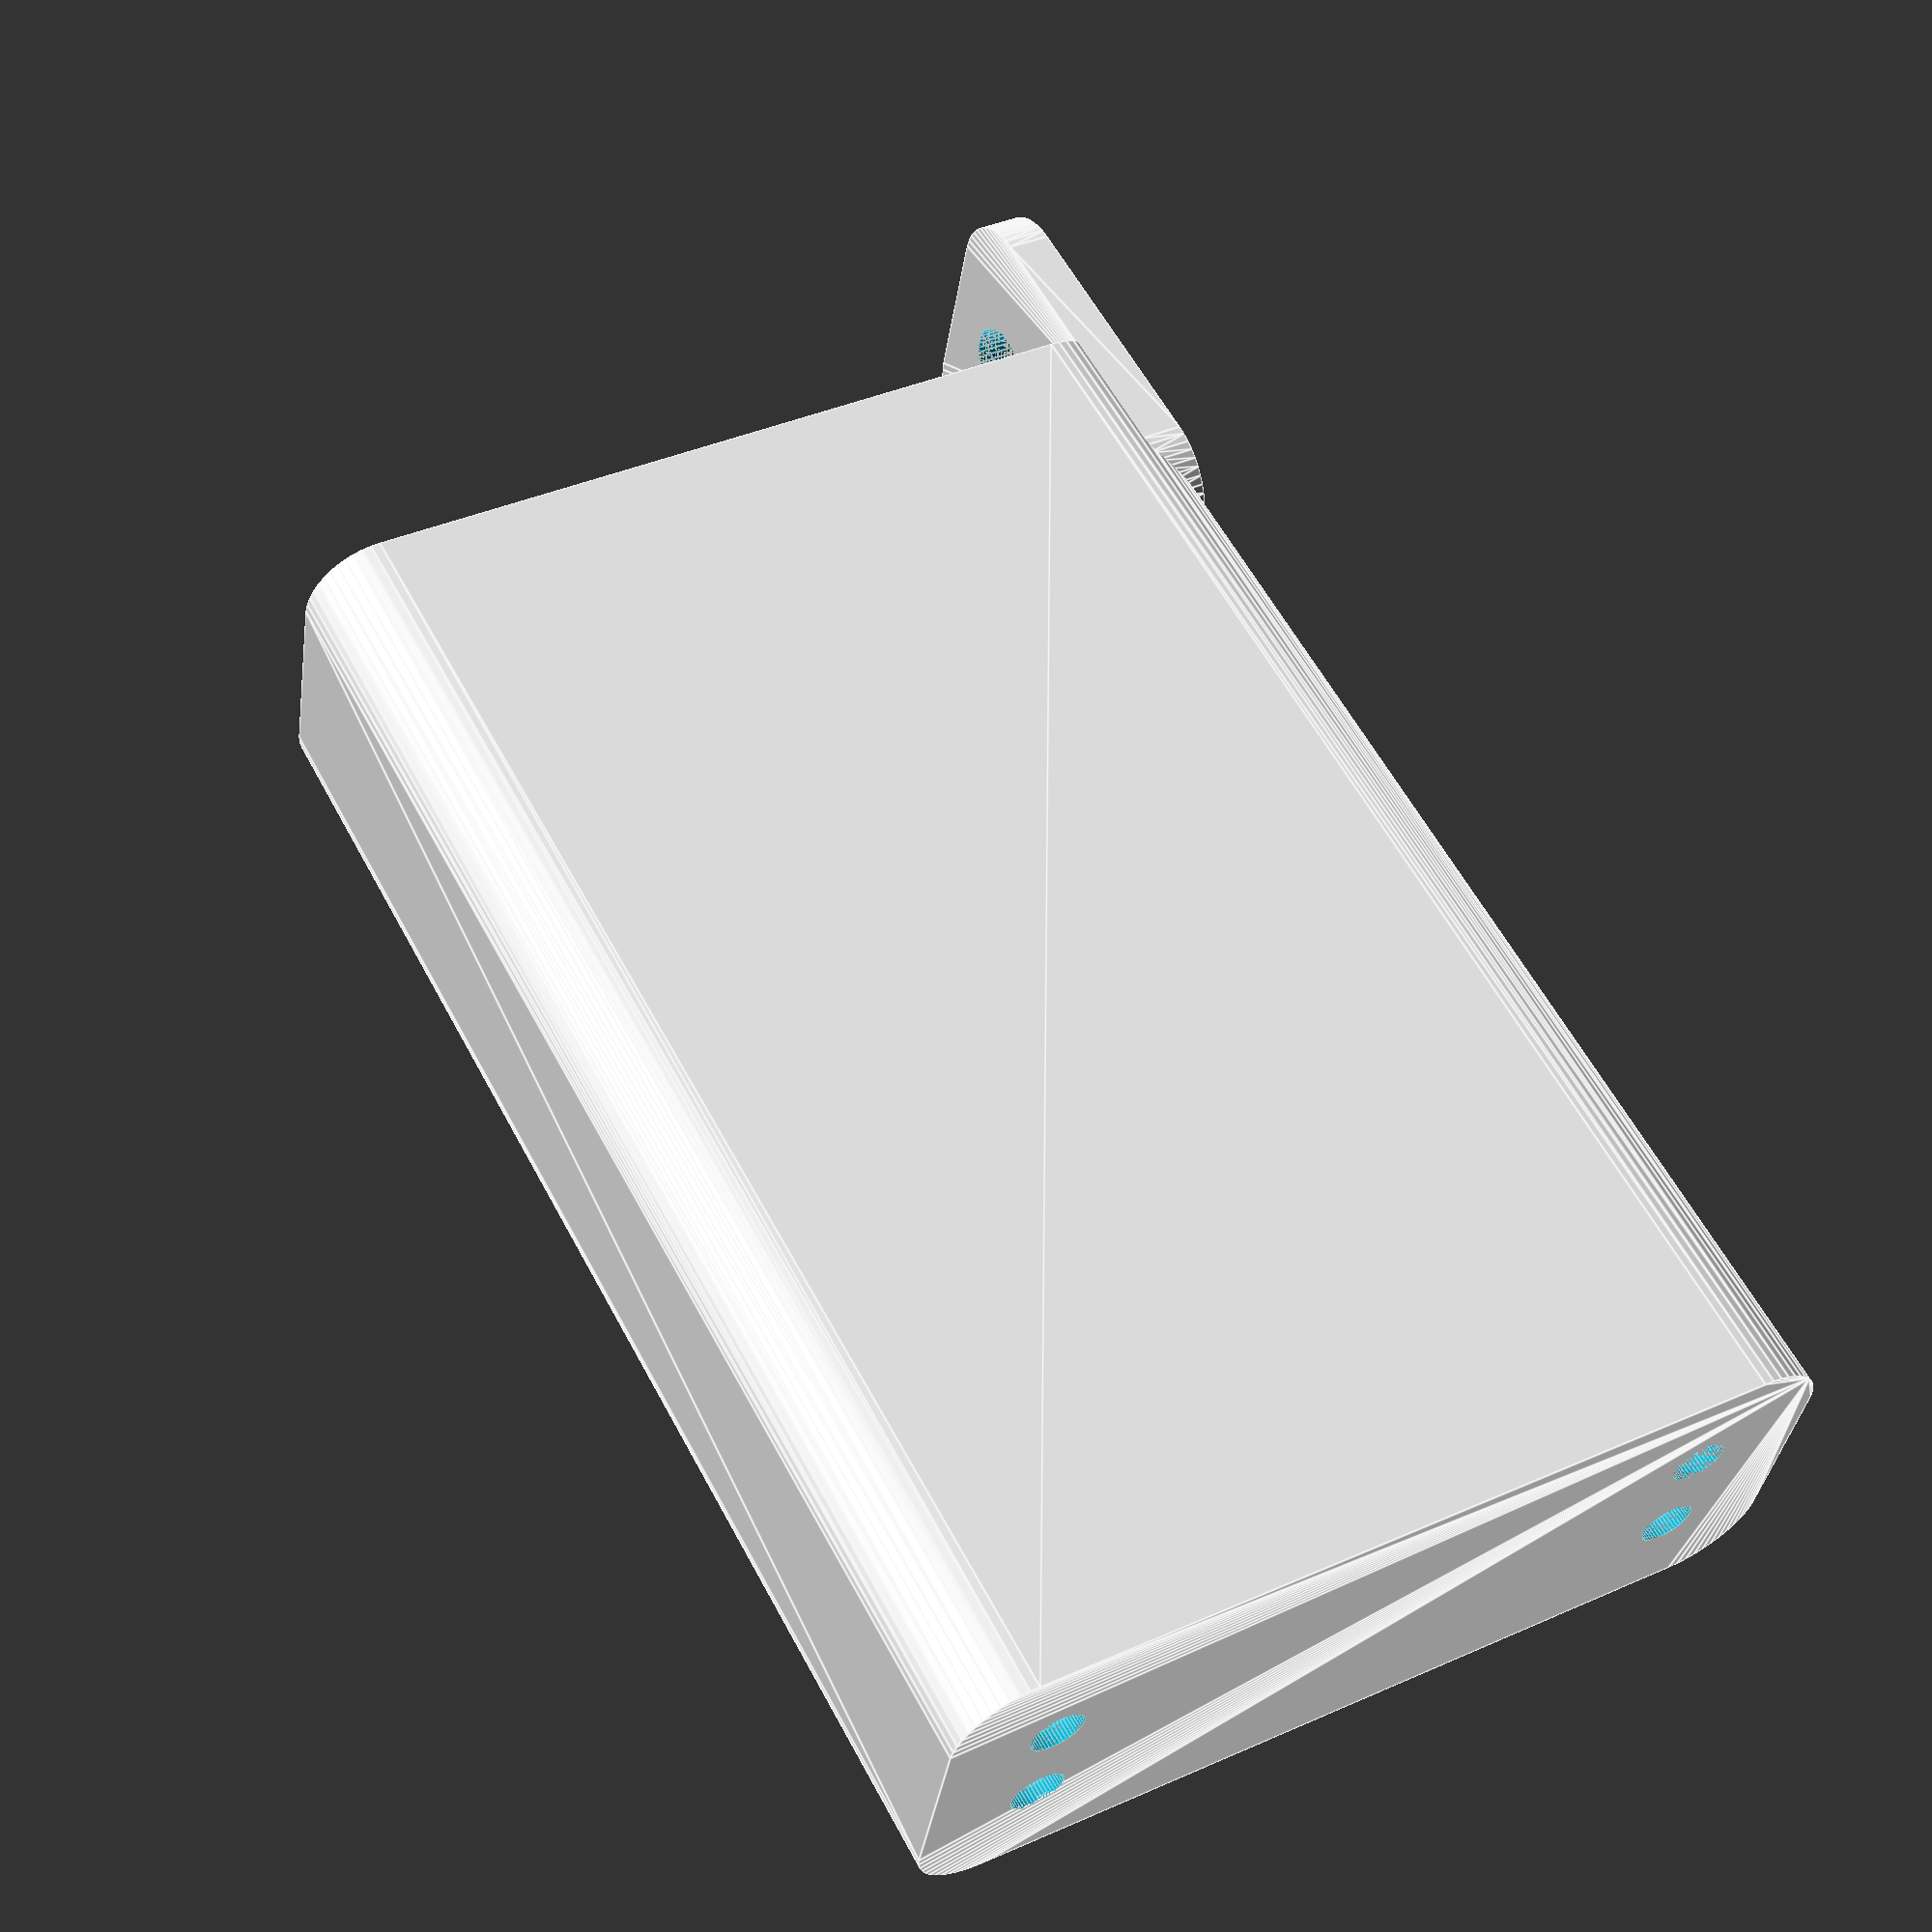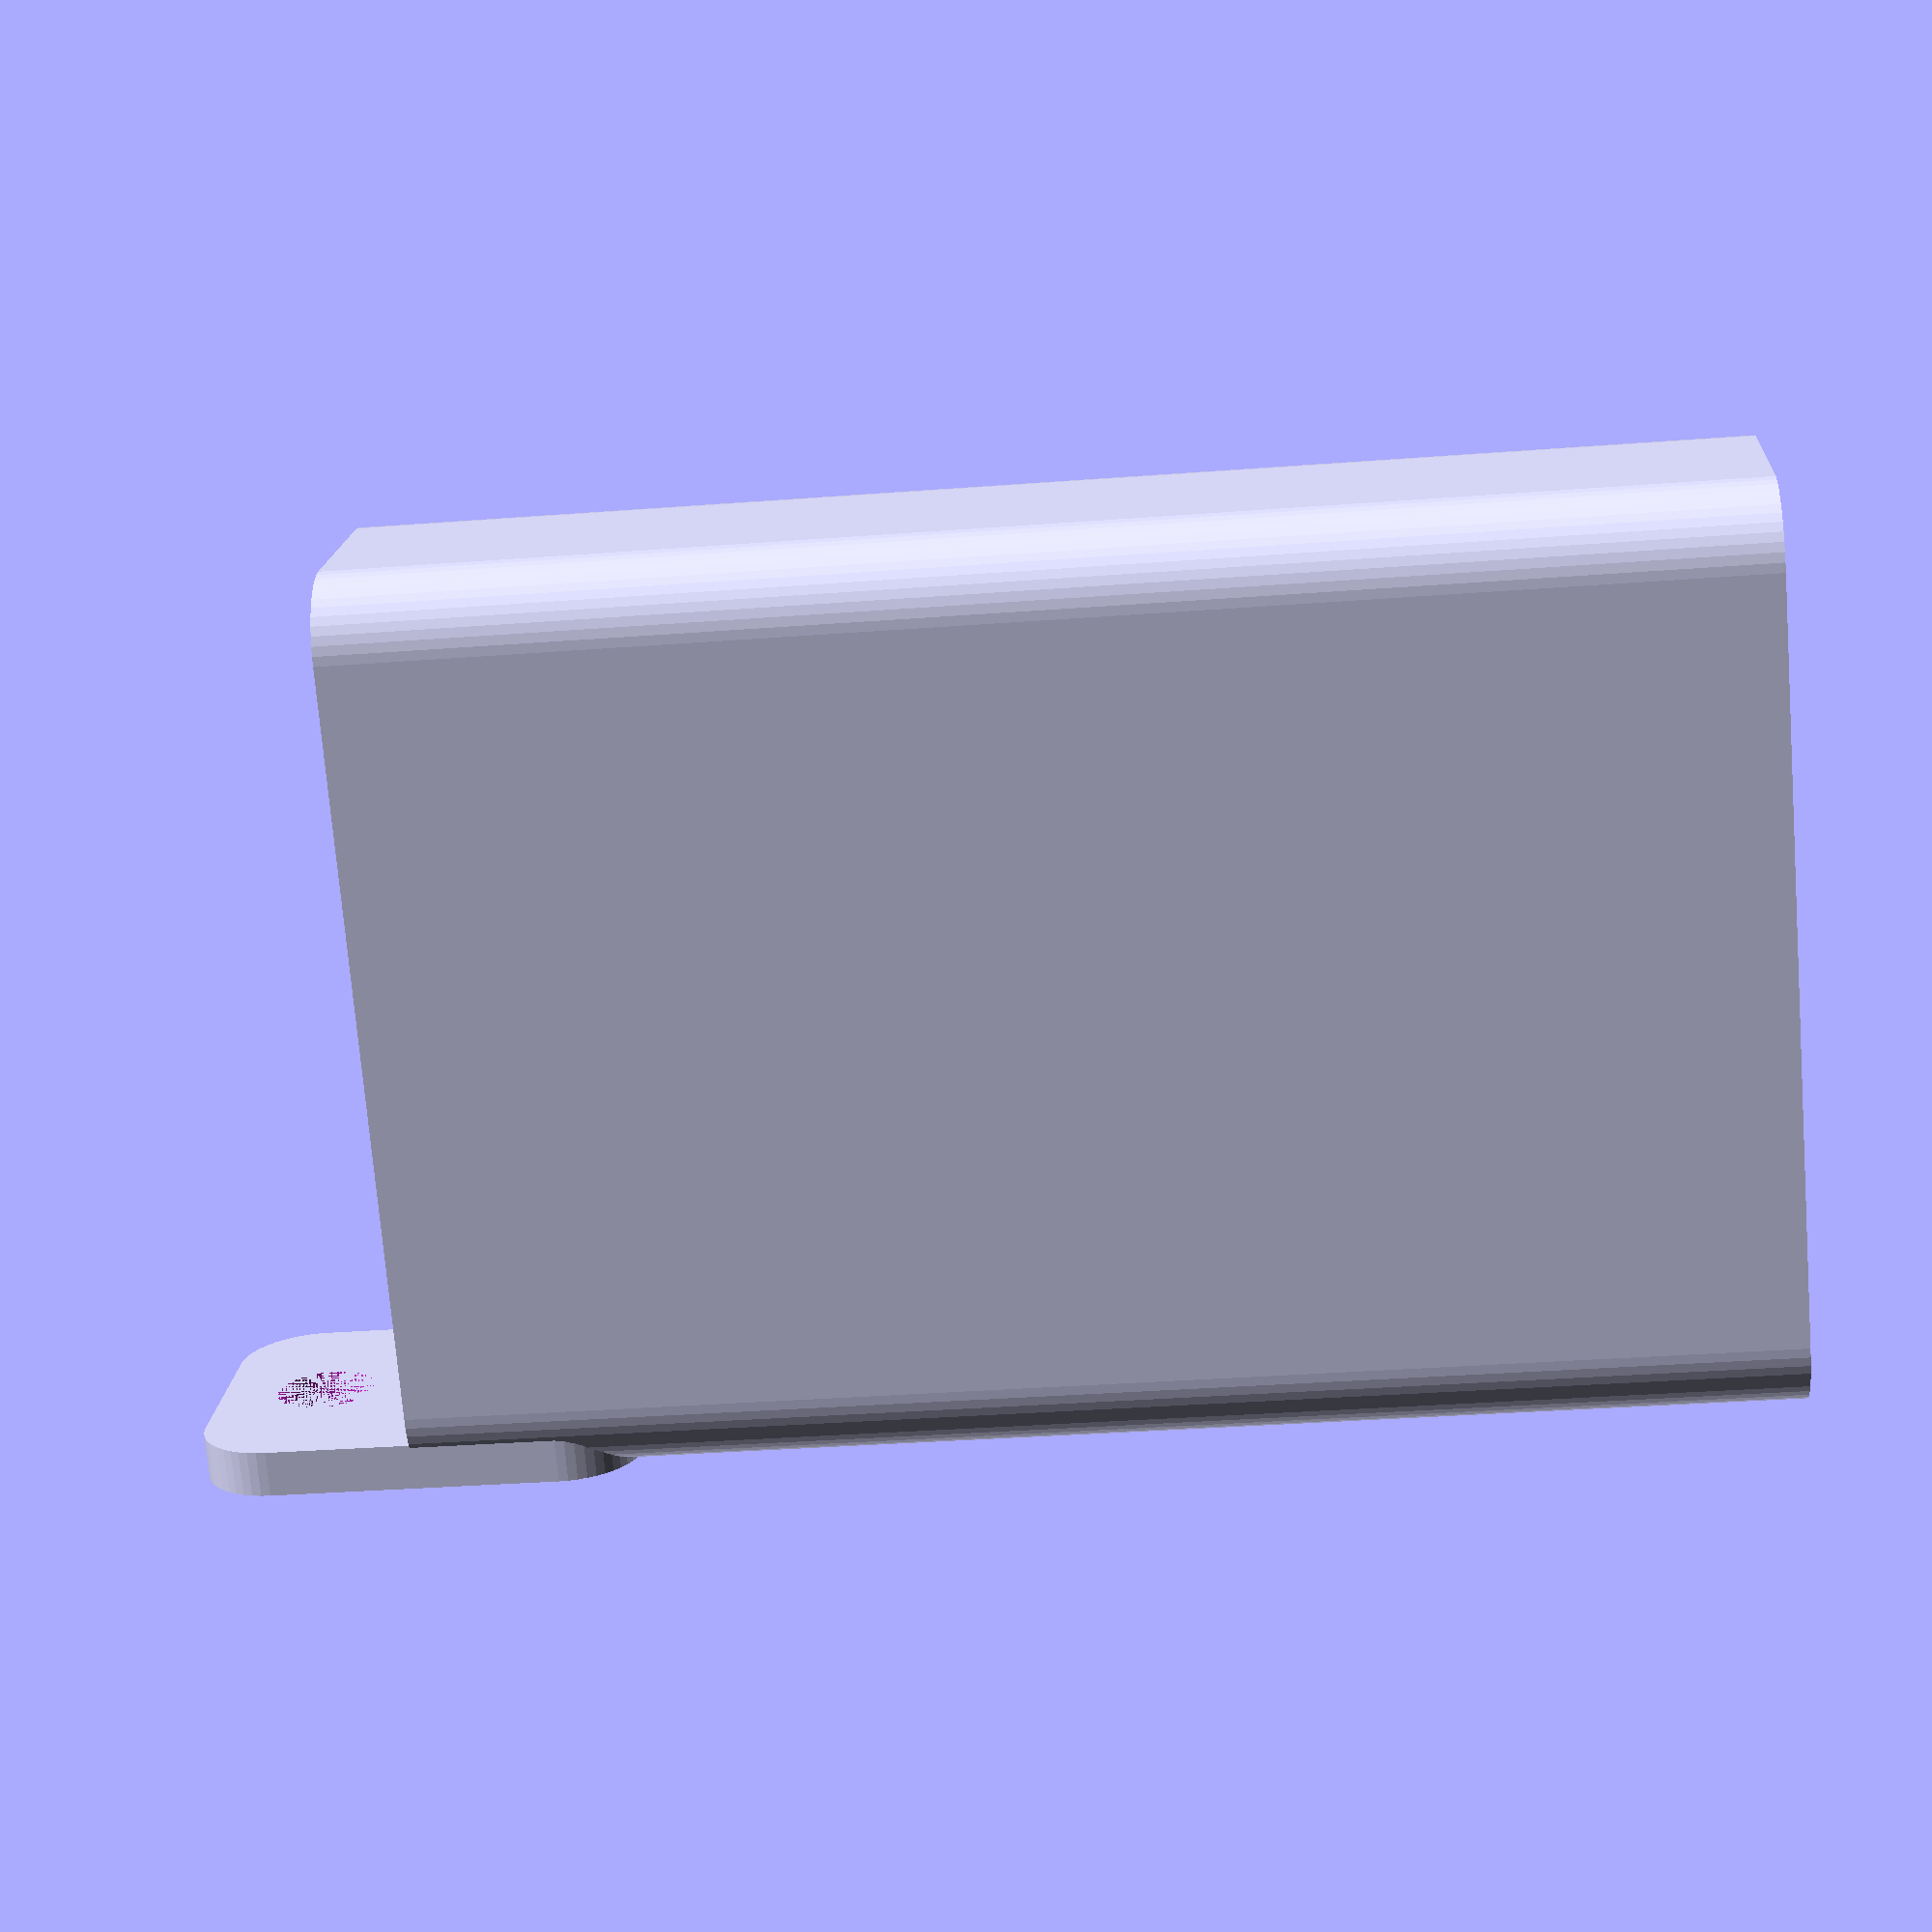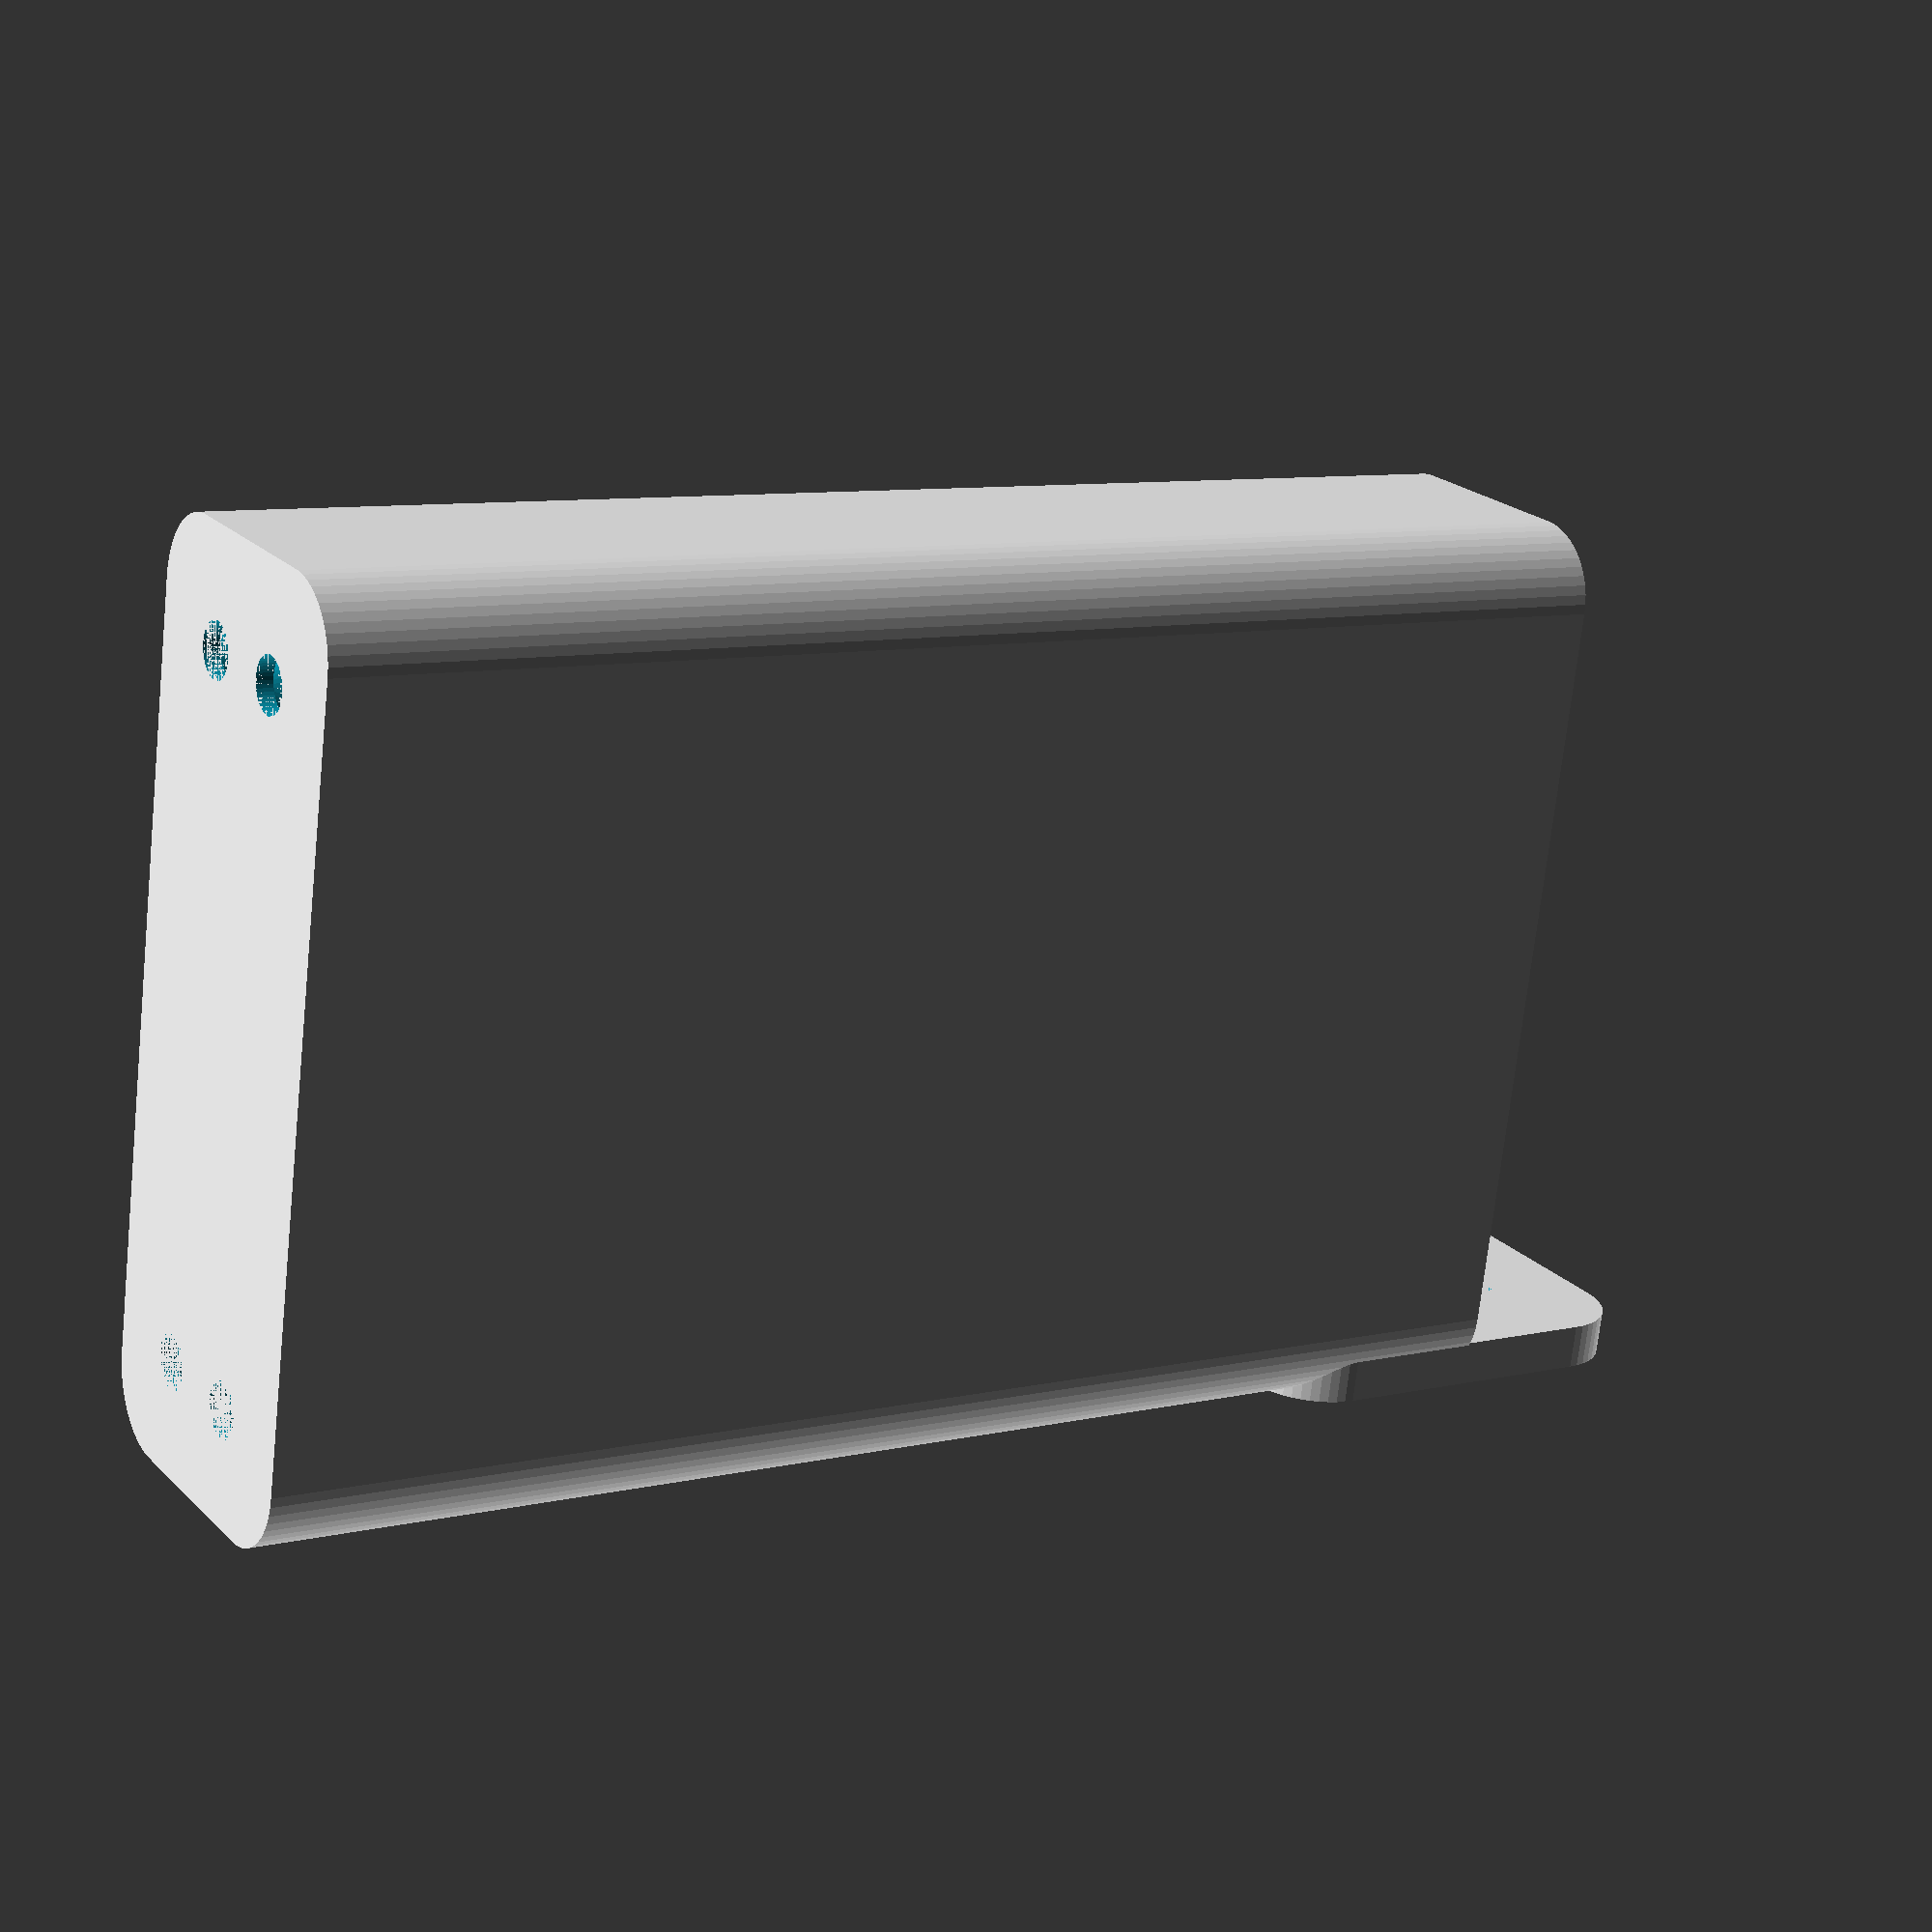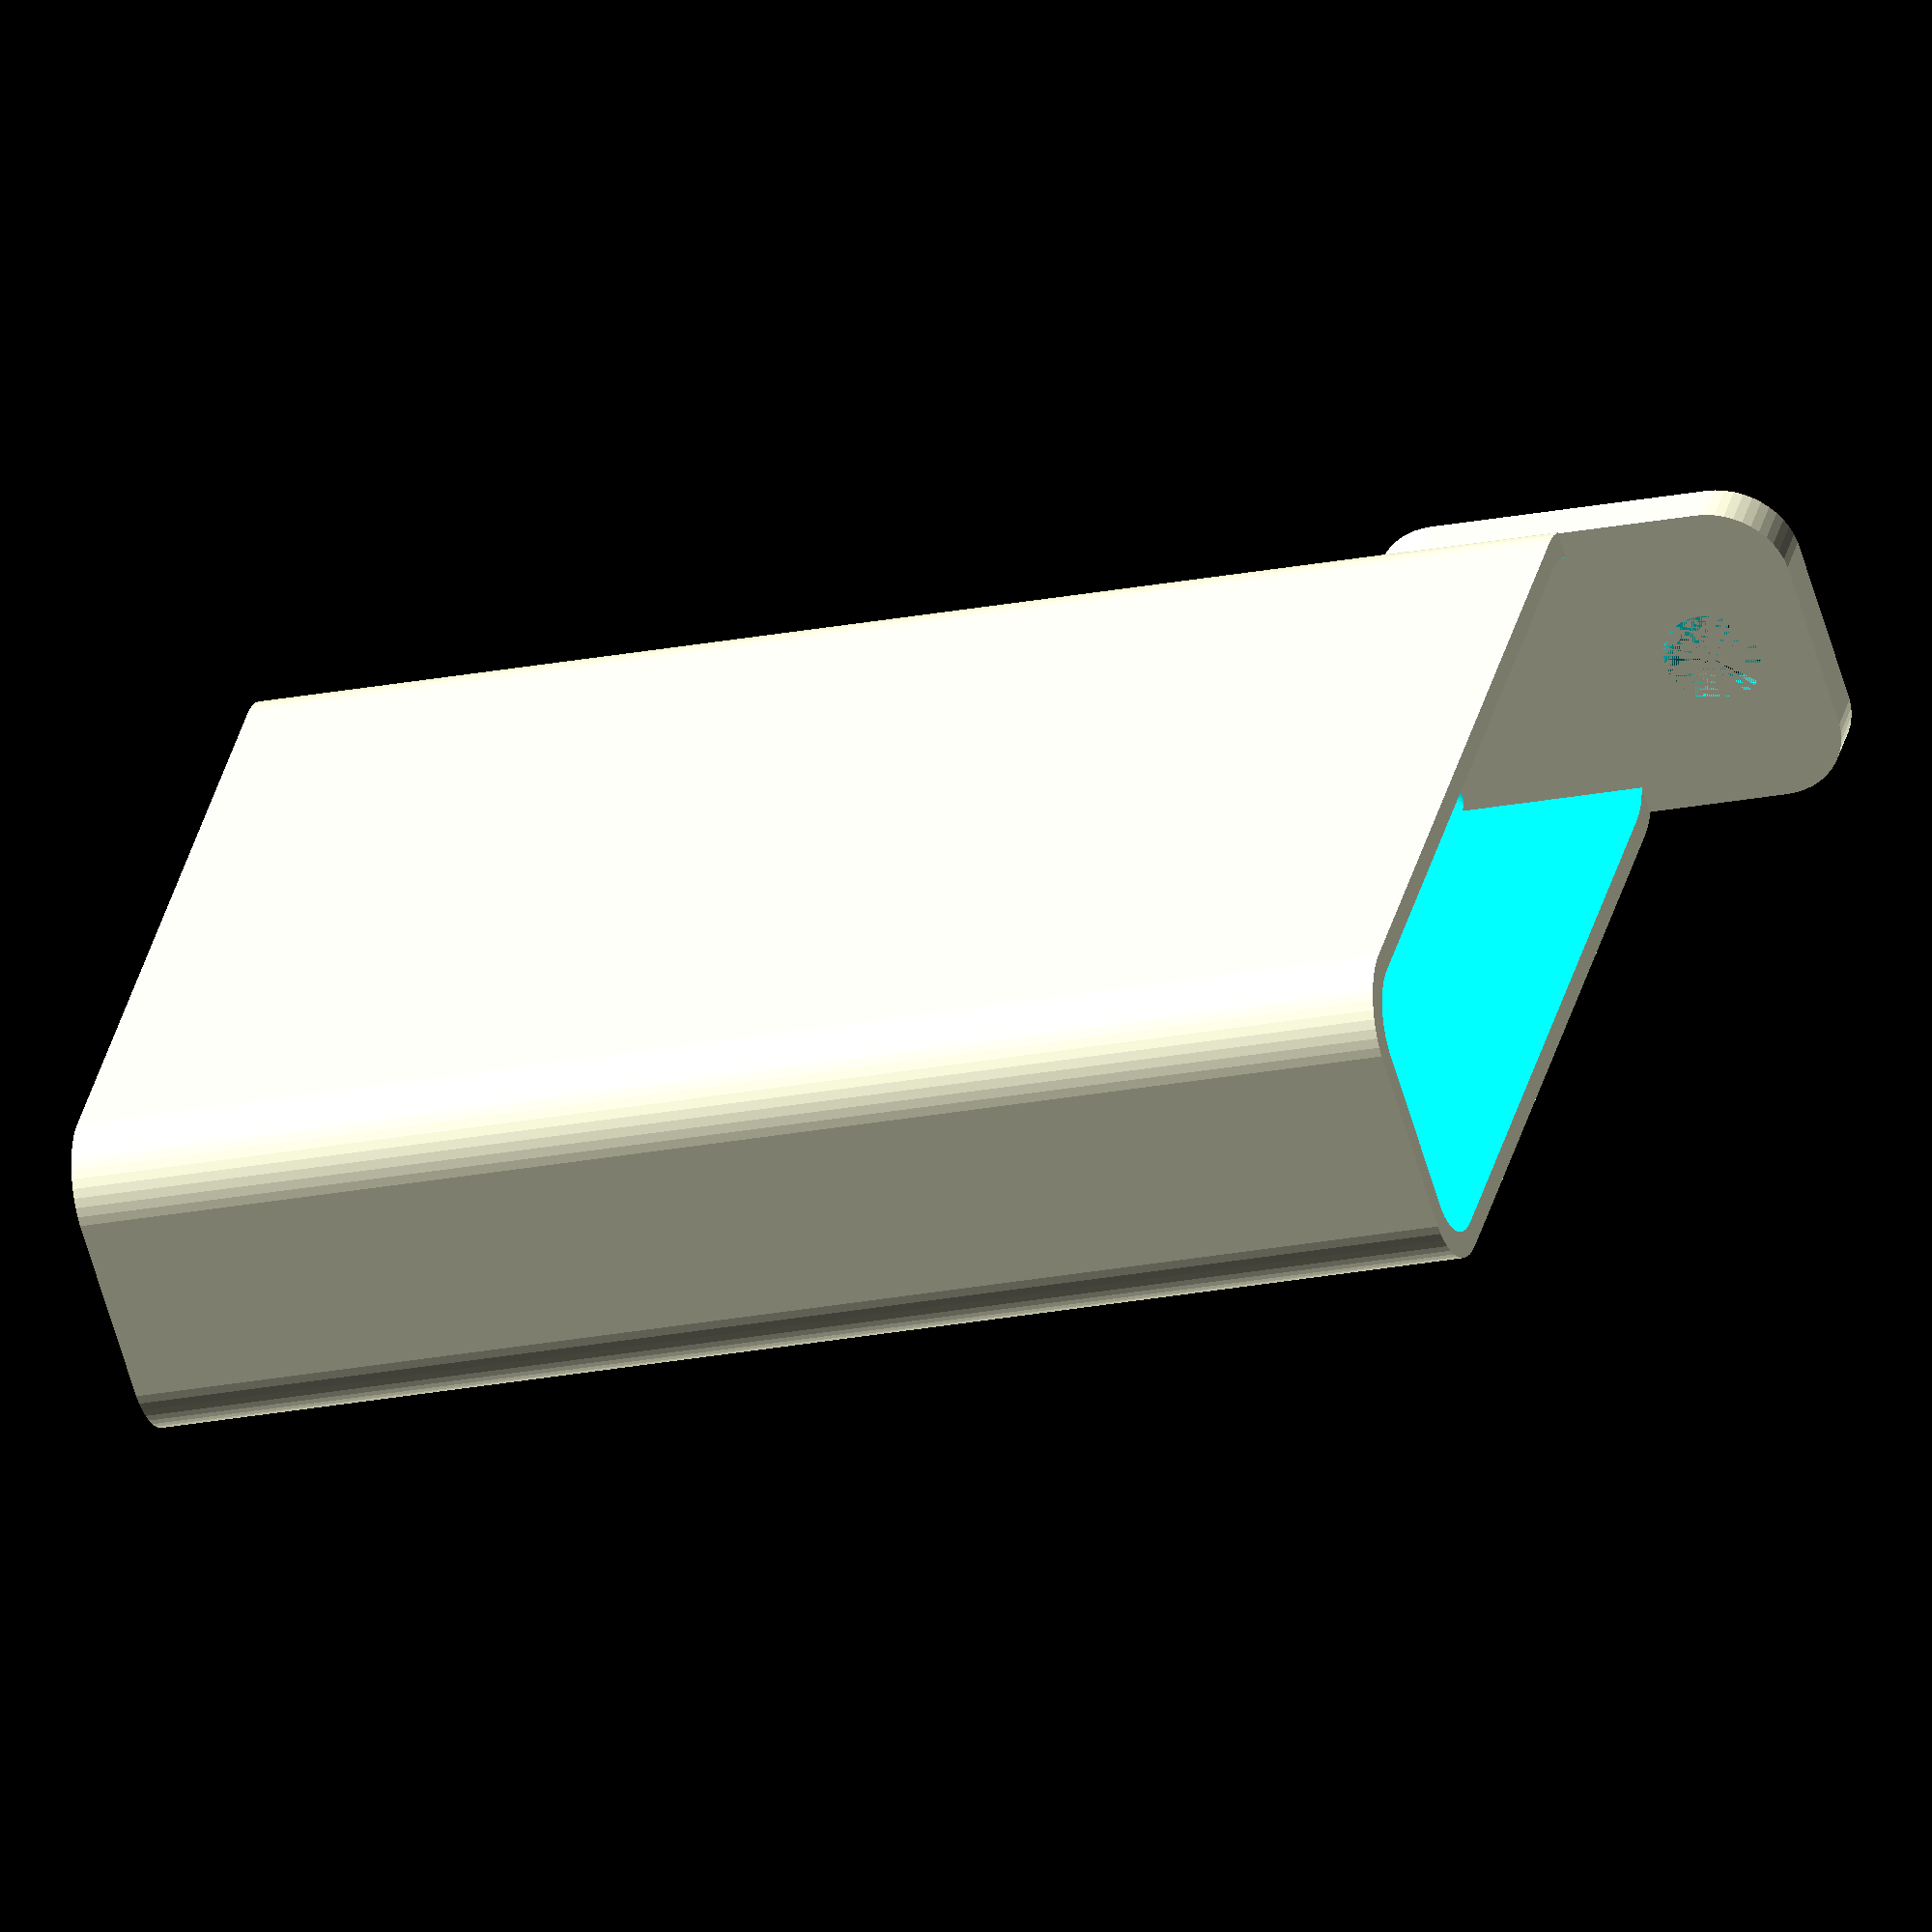
<openscad>
$fn = 50;


difference() {
	union() {
		difference() {
			union() {
				hull() {
					translate(v = [-6.2500000000, 25.0000000000, 0]) {
						cylinder(h = 90, r = 5);
					}
					translate(v = [6.2500000000, 25.0000000000, 0]) {
						cylinder(h = 90, r = 5);
					}
					translate(v = [-6.2500000000, -25.0000000000, 0]) {
						cylinder(h = 90, r = 5);
					}
					translate(v = [6.2500000000, -25.0000000000, 0]) {
						cylinder(h = 90, r = 5);
					}
				}
			}
			union() {
				translate(v = [-3.7500000000, -22.5000000000, 3]) {
					rotate(a = [0, 0, 0]) {
						difference() {
							union() {
								translate(v = [0, 0, -3.0000000000]) {
									cylinder(h = 3, r = 1.5000000000);
								}
								translate(v = [0, 0, -1.9000000000]) {
									cylinder(h = 1.9000000000, r1 = 1.8000000000, r2 = 3.6000000000);
								}
								cylinder(h = 250, r = 3.6000000000);
								translate(v = [0, 0, -3.0000000000]) {
									cylinder(h = 3, r = 1.8000000000);
								}
								translate(v = [0, 0, -3.0000000000]) {
									cylinder(h = 3, r = 1.5000000000);
								}
							}
							union();
						}
					}
				}
				translate(v = [3.7500000000, -22.5000000000, 3]) {
					rotate(a = [0, 0, 0]) {
						difference() {
							union() {
								translate(v = [0, 0, -3.0000000000]) {
									cylinder(h = 3, r = 1.5000000000);
								}
								translate(v = [0, 0, -1.9000000000]) {
									cylinder(h = 1.9000000000, r1 = 1.8000000000, r2 = 3.6000000000);
								}
								cylinder(h = 250, r = 3.6000000000);
								translate(v = [0, 0, -3.0000000000]) {
									cylinder(h = 3, r = 1.8000000000);
								}
								translate(v = [0, 0, -3.0000000000]) {
									cylinder(h = 3, r = 1.5000000000);
								}
							}
							union();
						}
					}
				}
				translate(v = [-3.7500000000, 22.5000000000, 3]) {
					rotate(a = [0, 0, 0]) {
						difference() {
							union() {
								translate(v = [0, 0, -3.0000000000]) {
									cylinder(h = 3, r = 1.5000000000);
								}
								translate(v = [0, 0, -1.9000000000]) {
									cylinder(h = 1.9000000000, r1 = 1.8000000000, r2 = 3.6000000000);
								}
								cylinder(h = 250, r = 3.6000000000);
								translate(v = [0, 0, -3.0000000000]) {
									cylinder(h = 3, r = 1.8000000000);
								}
								translate(v = [0, 0, -3.0000000000]) {
									cylinder(h = 3, r = 1.5000000000);
								}
							}
							union();
						}
					}
				}
				translate(v = [3.7500000000, 22.5000000000, 3]) {
					rotate(a = [0, 0, 0]) {
						difference() {
							union() {
								translate(v = [0, 0, -3.0000000000]) {
									cylinder(h = 3, r = 1.5000000000);
								}
								translate(v = [0, 0, -1.9000000000]) {
									cylinder(h = 1.9000000000, r1 = 1.8000000000, r2 = 3.6000000000);
								}
								cylinder(h = 250, r = 3.6000000000);
								translate(v = [0, 0, -3.0000000000]) {
									cylinder(h = 3, r = 1.8000000000);
								}
								translate(v = [0, 0, -3.0000000000]) {
									cylinder(h = 3, r = 1.5000000000);
								}
							}
							union();
						}
					}
				}
				translate(v = [0, 0, 2.9925000000]) {
					hull() {
						union() {
							translate(v = [-5.7500000000, 24.5000000000, 4]) {
								cylinder(h = 127, r = 4);
							}
							translate(v = [-5.7500000000, 24.5000000000, 4]) {
								sphere(r = 4);
							}
							translate(v = [-5.7500000000, 24.5000000000, 131]) {
								sphere(r = 4);
							}
						}
						union() {
							translate(v = [5.7500000000, 24.5000000000, 4]) {
								cylinder(h = 127, r = 4);
							}
							translate(v = [5.7500000000, 24.5000000000, 4]) {
								sphere(r = 4);
							}
							translate(v = [5.7500000000, 24.5000000000, 131]) {
								sphere(r = 4);
							}
						}
						union() {
							translate(v = [-5.7500000000, -24.5000000000, 4]) {
								cylinder(h = 127, r = 4);
							}
							translate(v = [-5.7500000000, -24.5000000000, 4]) {
								sphere(r = 4);
							}
							translate(v = [-5.7500000000, -24.5000000000, 131]) {
								sphere(r = 4);
							}
						}
						union() {
							translate(v = [5.7500000000, -24.5000000000, 4]) {
								cylinder(h = 127, r = 4);
							}
							translate(v = [5.7500000000, -24.5000000000, 4]) {
								sphere(r = 4);
							}
							translate(v = [5.7500000000, -24.5000000000, 131]) {
								sphere(r = 4);
							}
						}
					}
				}
			}
		}
		union() {
			translate(v = [0, 30.0000000000, 90]) {
				rotate(a = [90, 0, 0]) {
					hull() {
						translate(v = [-5.7500000000, 9.5000000000, 0]) {
							cylinder(h = 3, r = 5);
						}
						translate(v = [5.7500000000, 9.5000000000, 0]) {
							cylinder(h = 3, r = 5);
						}
						translate(v = [-5.7500000000, -9.5000000000, 0]) {
							cylinder(h = 3, r = 5);
						}
						translate(v = [5.7500000000, -9.5000000000, 0]) {
							cylinder(h = 3, r = 5);
						}
					}
				}
			}
		}
	}
	union() {
		translate(v = [0, 0, 2.9925000000]) {
			hull() {
				union() {
					translate(v = [-7.7500000000, 26.5000000000, 2]) {
						cylinder(h = 71, r = 2);
					}
					translate(v = [-7.7500000000, 26.5000000000, 2]) {
						sphere(r = 2);
					}
					translate(v = [-7.7500000000, 26.5000000000, 73]) {
						sphere(r = 2);
					}
				}
				union() {
					translate(v = [7.7500000000, 26.5000000000, 2]) {
						cylinder(h = 71, r = 2);
					}
					translate(v = [7.7500000000, 26.5000000000, 2]) {
						sphere(r = 2);
					}
					translate(v = [7.7500000000, 26.5000000000, 73]) {
						sphere(r = 2);
					}
				}
				union() {
					translate(v = [-7.7500000000, -26.5000000000, 2]) {
						cylinder(h = 71, r = 2);
					}
					translate(v = [-7.7500000000, -26.5000000000, 2]) {
						sphere(r = 2);
					}
					translate(v = [-7.7500000000, -26.5000000000, 73]) {
						sphere(r = 2);
					}
				}
				union() {
					translate(v = [7.7500000000, -26.5000000000, 2]) {
						cylinder(h = 71, r = 2);
					}
					translate(v = [7.7500000000, -26.5000000000, 2]) {
						sphere(r = 2);
					}
					translate(v = [7.7500000000, -26.5000000000, 73]) {
						sphere(r = 2);
					}
				}
			}
		}
		translate(v = [0.0000000000, 30.0000000000, 97.5000000000]) {
			rotate(a = [90, 0, 0]) {
				cylinder(h = 3, r = 3.2500000000);
			}
		}
		translate(v = [0.0000000000, 30.0000000000, 97.5000000000]) {
			rotate(a = [90, 0, 0]) {
				cylinder(h = 3, r = 3.2500000000);
			}
		}
	}
}
</openscad>
<views>
elev=121.9 azim=80.7 roll=27.8 proj=p view=edges
elev=34.9 azim=231.7 roll=95.8 proj=p view=solid
elev=351.6 azim=168.5 roll=237.5 proj=p view=solid
elev=200.2 azim=218.6 roll=249.3 proj=o view=wireframe
</views>
